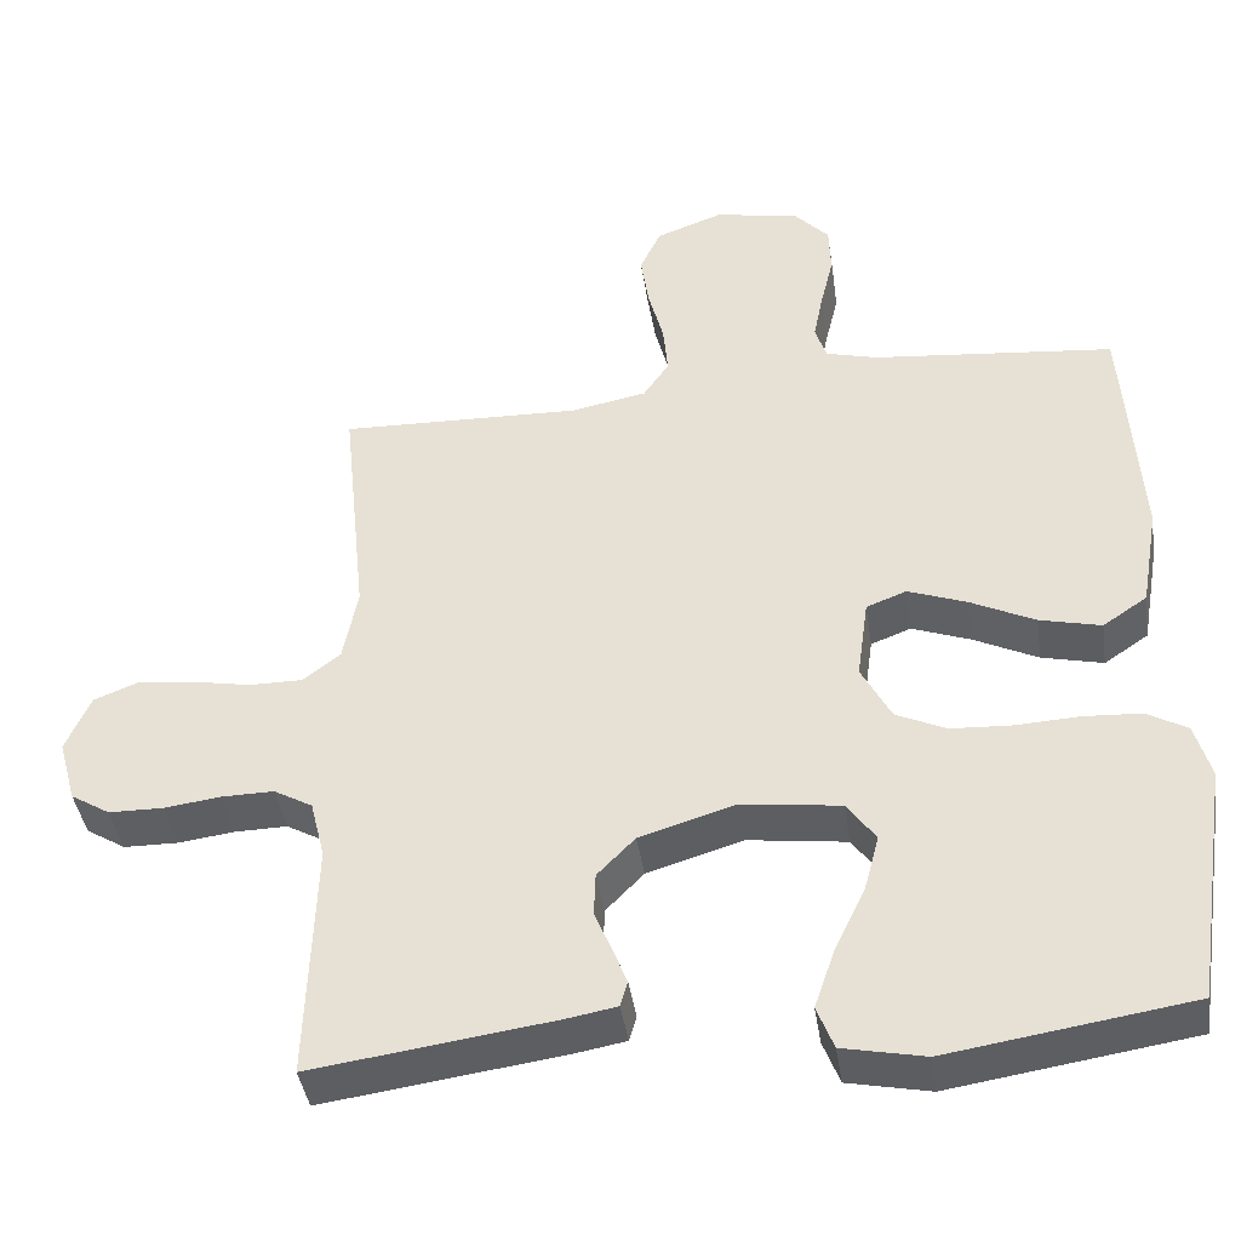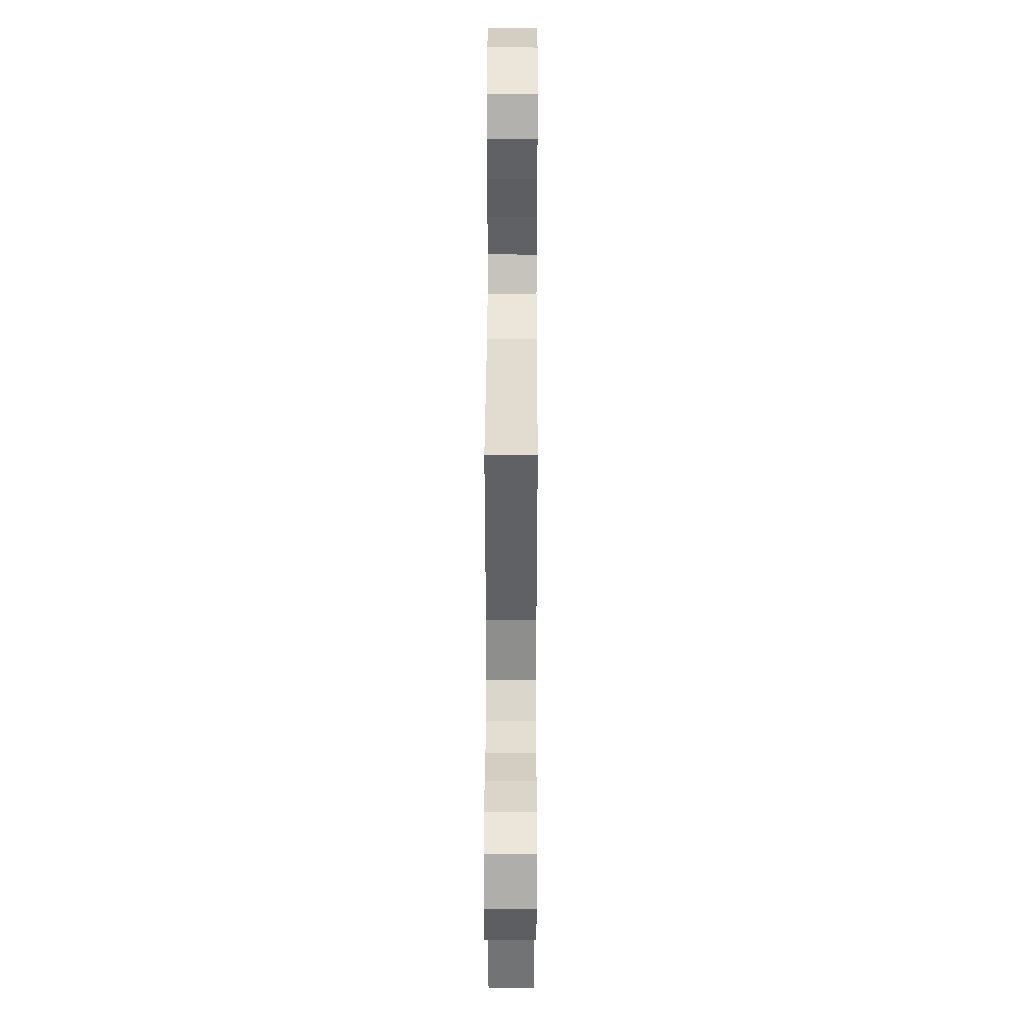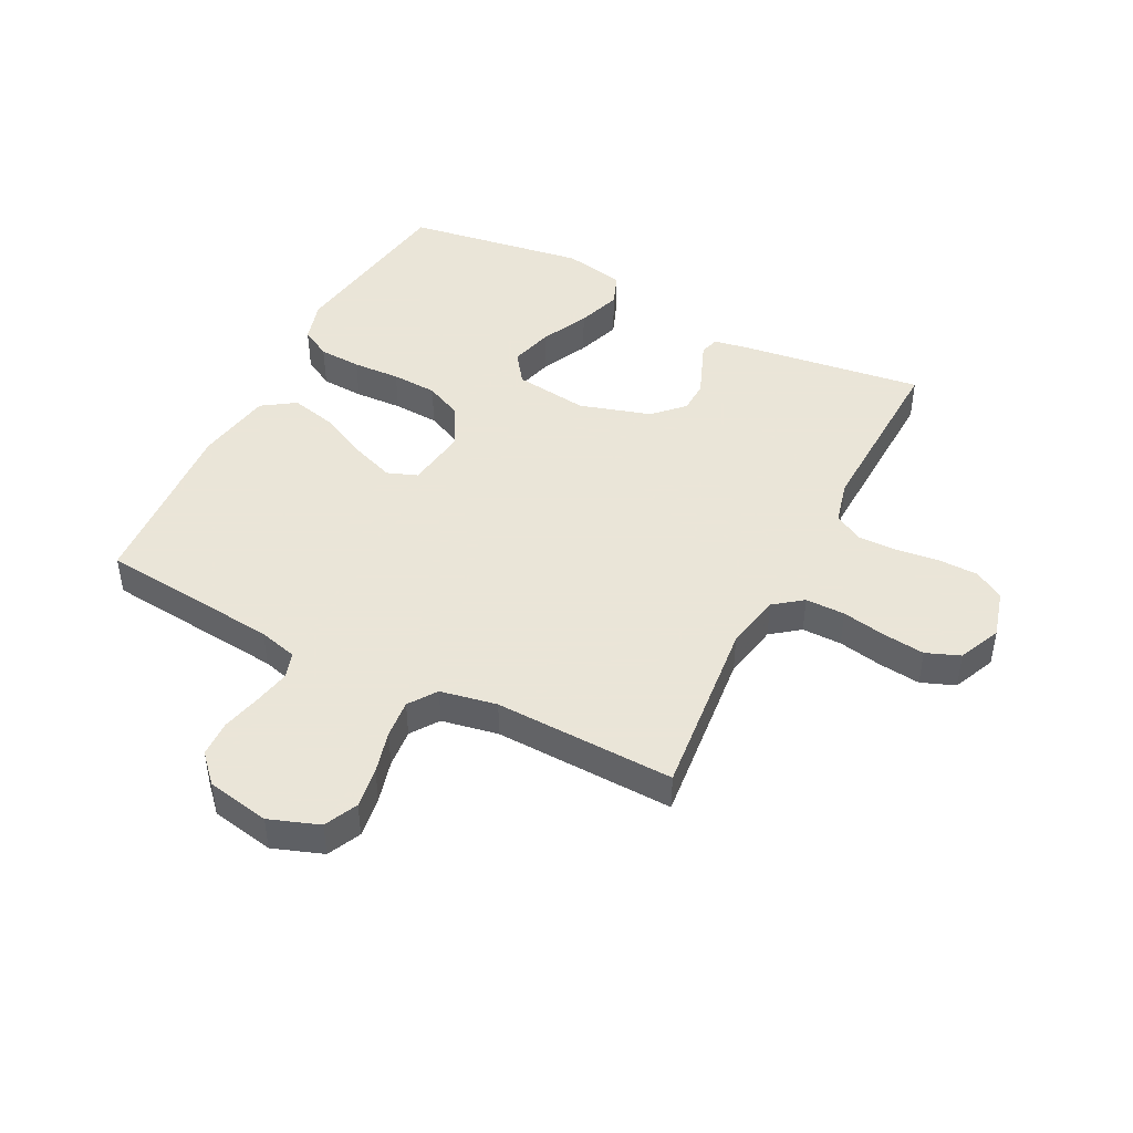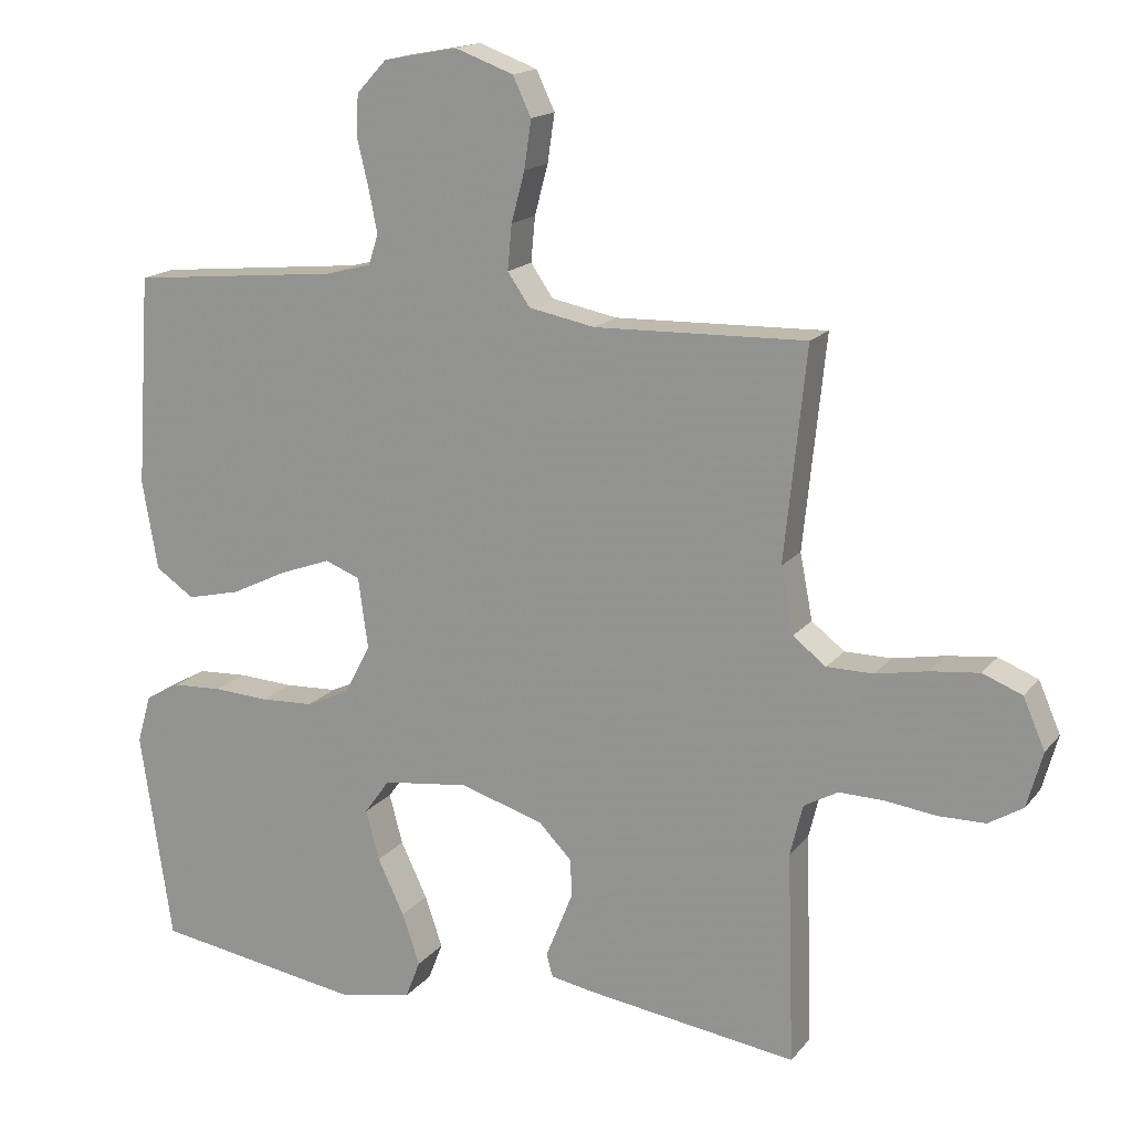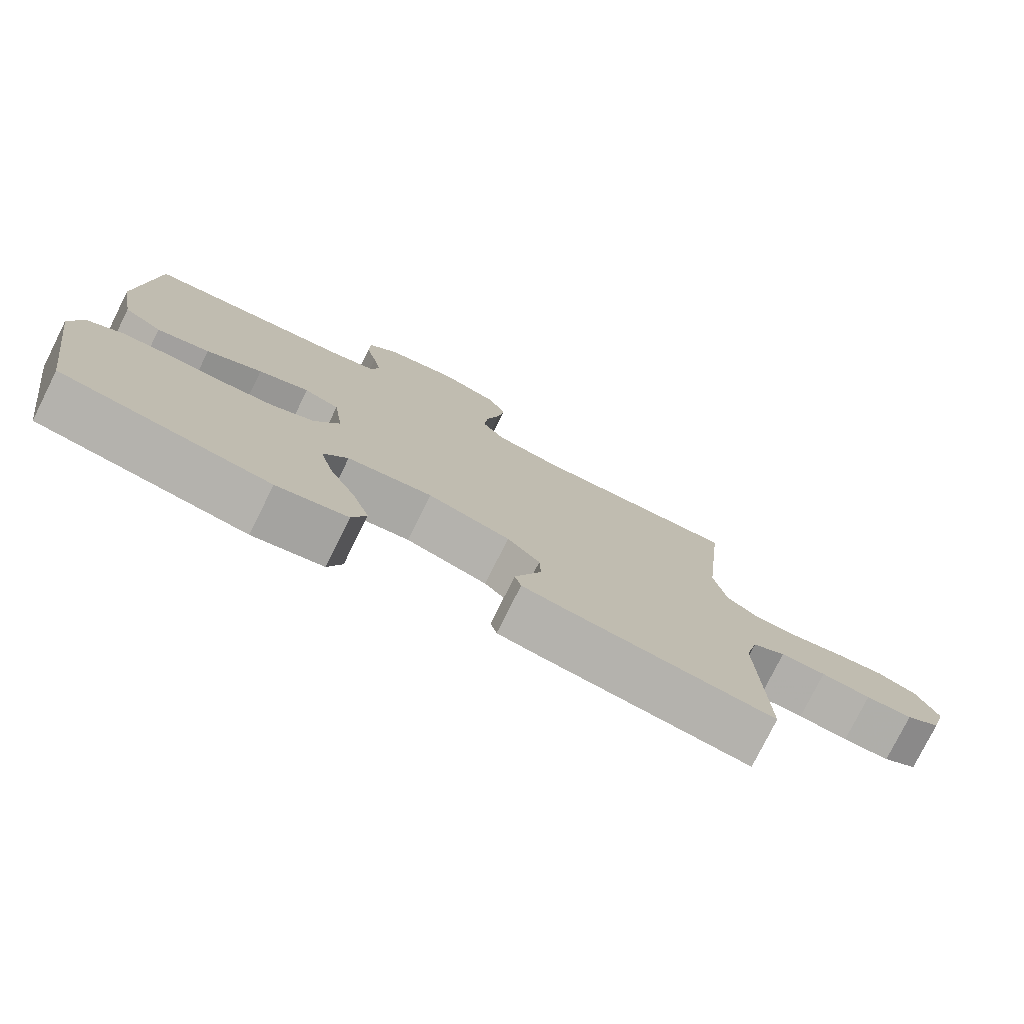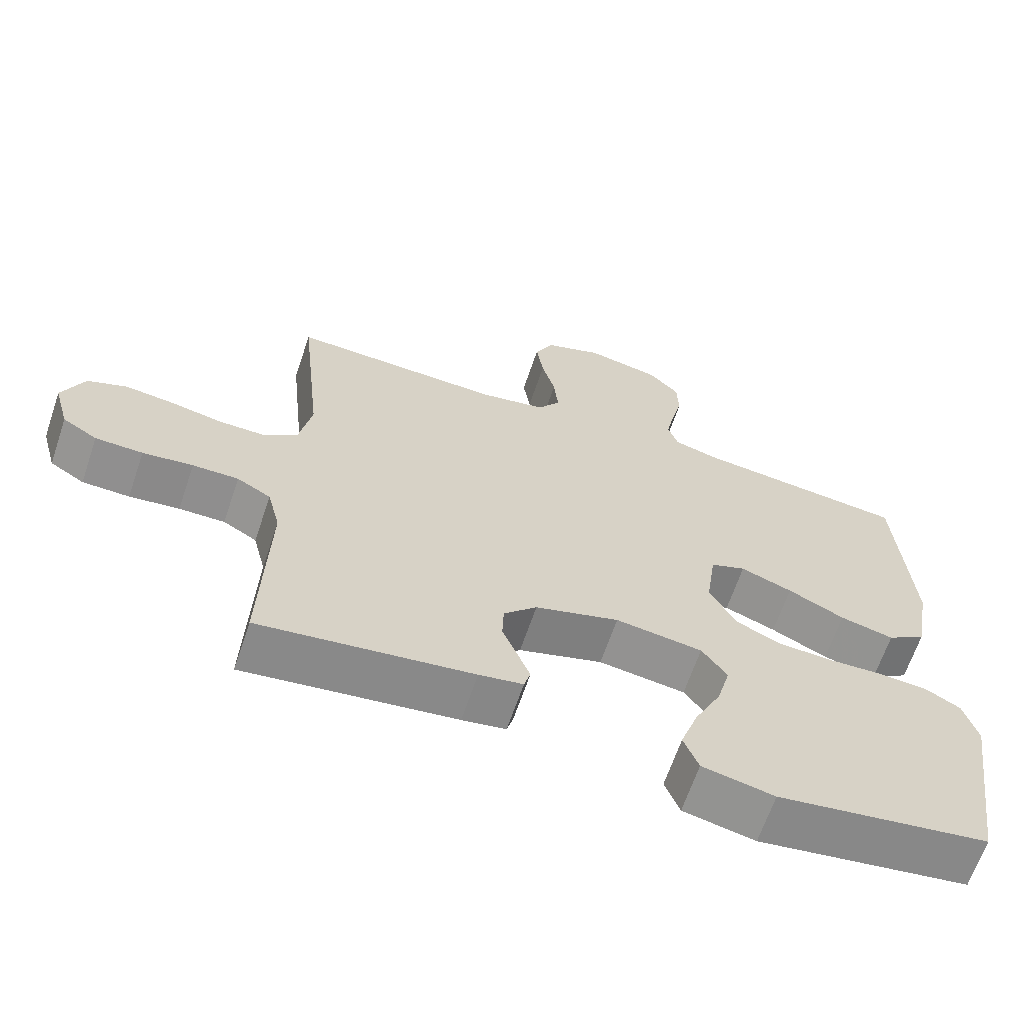
<metadata>
{"format":"obj","ext":"obj","renderer":"f3d","projection":"perspective","resolution":1024,"background":"white","views":[{"elev":-41.1,"azim":-171.6,"up":"+Z"},{"elev":36.0,"azim":90.2,"up":"+Z"},{"elev":45.5,"azim":27.1,"up":"+Y"},{"elev":16.5,"azim":25.5,"up":"+Z"},{"elev":-77.8,"azim":-26.5,"up":"+Z"},{"elev":-65.2,"azim":161.3,"up":"+Z"}]}
</metadata>
<code>
v -0.5 0.07 0.5
v -0.2 0.07 0.53
v -0.136 0.07 0.547
v -0.122 0.07 0.59
v -0.134 0.07 0.65
v -0.15 0.07 0.716
v -0.148 0.07 0.777
v -0.105 0.07 0.823
v 0 0.07 0.843
v 0.083 0.07 0.813
v 0.109 0.07 0.758
v 0.099 0.07 0.69
v 0.08 0.07 0.619
v 0.074 0.07 0.555
v 0.106 0.07 0.509
v 0.2 0.07 0.491
v 0.5 0.07 0.5
v 0.469 0.07 0.2
v 0.487 0.07 0.107
v 0.534 0.07 0.071
v 0.6 0.07 0.071
v 0.673 0.07 0.085
v 0.743 0.07 0.093
v 0.799 0.07 0.071
v 0.83 0.07 0
v 0.808 0.07 -0.079
v 0.759 0.07 -0.109
v 0.692 0.07 -0.11
v 0.621 0.07 -0.101
v 0.556 0.07 -0.1
v 0.508 0.07 -0.127
v 0.49 0.07 -0.2
v 0.5 0.07 -0.5
v 0.2 0.07 -0.459
v 0.138 0.07 -0.448
v 0.129 0.07 -0.416
v 0.147 0.07 -0.371
v 0.168 0.07 -0.319
v 0.166 0.07 -0.266
v 0.119 0.07 -0.218
v 0 0.07 -0.182
v -0.123 0.07 -0.198
v -0.159 0.07 -0.248
v -0.14 0.07 -0.319
v -0.102 0.07 -0.398
v -0.077 0.07 -0.471
v -0.098 0.07 -0.525
v -0.2 0.07 -0.546
v -0.5 0.07 -0.5
v -0.545 0.07 -0.2
v -0.525 0.07 -0.131
v -0.475 0.07 -0.103
v -0.404 0.07 -0.099
v -0.325 0.07 -0.103
v -0.249 0.07 -0.099
v -0.187 0.07 -0.07
v -0.15 0.07 0
v -0.164 0.07 0.101
v -0.214 0.07 0.12
v -0.287 0.07 0.093
v -0.367 0.07 0.054
v -0.443 0.07 0.036
v -0.498 0.07 0.073
v -0.52 0.07 0.2
v -0.5 0 0.5
v -0.2 0 0.53
v -0.136 0 0.547
v -0.122 0 0.59
v -0.134 0 0.65
v -0.15 0 0.716
v -0.148 0 0.777
v -0.105 0 0.823
v 0 0 0.843
v 0.083 0 0.813
v 0.109 0 0.758
v 0.099 0 0.69
v 0.08 0 0.619
v 0.074 0 0.555
v 0.106 0 0.509
v 0.2 0 0.491
v 0.5 0 0.5
v 0.469 0 0.2
v 0.487 0 0.107
v 0.534 0 0.071
v 0.6 0 0.071
v 0.673 0 0.085
v 0.743 0 0.093
v 0.799 0 0.071
v 0.83 0 0
v 0.808 0 -0.079
v 0.759 0 -0.109
v 0.692 0 -0.11
v 0.621 0 -0.101
v 0.556 0 -0.1
v 0.508 0 -0.127
v 0.49 0 -0.2
v 0.5 0 -0.5
v 0.2 0 -0.459
v 0.138 0 -0.448
v 0.129 0 -0.416
v 0.147 0 -0.371
v 0.168 0 -0.319
v 0.166 0 -0.266
v 0.119 0 -0.218
v 0 0 -0.182
v -0.123 0 -0.198
v -0.159 0 -0.248
v -0.14 0 -0.319
v -0.102 0 -0.398
v -0.077 0 -0.471
v -0.098 0 -0.525
v -0.2 0 -0.546
v -0.5 0 -0.5
v -0.545 0 -0.2
v -0.525 0 -0.131
v -0.475 0 -0.103
v -0.404 0 -0.099
v -0.325 0 -0.103
v -0.249 0 -0.099
v -0.187 0 -0.07
v -0.15 0 0
v -0.164 0 0.101
v -0.214 0 0.12
v -0.287 0 0.093
v -0.367 0 0.054
v -0.443 0 0.036
v -0.498 0 0.073
v -0.52 0 0.2
f 63 64 1 2
f 60 61 62 63
f 59 60 63 2
f 58 59 2 3
f 57 58 3 4
f 51 52 53 54
f 51 54 55
f 50 51 55
f 49 50 55
f 48 49 55 56
f 44 45 46 47
f 43 44 47 48
f 35 36 37 38
f 33 34 35 38
f 32 33 38 39
f 31 32 39 40
f 26 27 28 29
f 26 29 30
f 25 26 30
f 24 25 30
f 21 22 23 24
f 21 24 30 31
f 16 17 18
f 15 16 18 19
f 10 11 12 13
f 10 13 14
f 9 10 14
f 8 9 14
f 5 6 7 8
f 4 5 8 14
f 57 4 14 15
f 43 48 56 57
f 42 43 57 15
f 21 31 40 41
f 20 21 41 42
f 19 20 42
f 15 19 42
f 66 65 128 127
f 127 126 125 124
f 66 127 124 123
f 67 66 123 122
f 68 67 122 121
f 118 117 116 115
f 119 118 115
f 119 115 114
f 119 114 113
f 120 119 113 112
f 111 110 109 108
f 112 111 108 107
f 102 101 100 99
f 102 99 98 97
f 103 102 97 96
f 104 103 96 95
f 93 92 91 90
f 94 93 90
f 94 90 89
f 94 89 88
f 88 87 86 85
f 95 94 88 85
f 82 81 80
f 83 82 80 79
f 77 76 75 74
f 78 77 74
f 78 74 73
f 78 73 72
f 72 71 70 69
f 78 72 69 68
f 79 78 68 121
f 121 120 112 107
f 79 121 107 106
f 105 104 95 85
f 106 105 85 84
f 106 84 83
f 106 83 79
f 1 65 66 2
f 2 66 67 3
f 3 67 68 4
f 4 68 69 5
f 5 69 70 6
f 6 70 71 7
f 7 71 72 8
f 8 72 73 9
f 9 73 74 10
f 10 74 75 11
f 11 75 76 12
f 12 76 77 13
f 13 77 78 14
f 14 78 79 15
f 15 79 80 16
f 16 80 81 17
f 17 81 82 18
f 18 82 83 19
f 19 83 84 20
f 20 84 85 21
f 21 85 86 22
f 22 86 87 23
f 23 87 88 24
f 24 88 89 25
f 25 89 90 26
f 26 90 91 27
f 27 91 92 28
f 28 92 93 29
f 29 93 94 30
f 30 94 95 31
f 31 95 96 32
f 32 96 97 33
f 33 97 98 34
f 34 98 99 35
f 35 99 100 36
f 36 100 101 37
f 37 101 102 38
f 38 102 103 39
f 39 103 104 40
f 40 104 105 41
f 41 105 106 42
f 42 106 107 43
f 43 107 108 44
f 44 108 109 45
f 45 109 110 46
f 46 110 111 47
f 47 111 112 48
f 48 112 113 49
f 49 113 114 50
f 50 114 115 51
f 51 115 116 52
f 52 116 117 53
f 53 117 118 54
f 54 118 119 55
f 55 119 120 56
f 56 120 121 57
f 57 121 122 58
f 58 122 123 59
f 59 123 124 60
f 60 124 125 61
f 61 125 126 62
f 62 126 127 63
f 63 127 128 64
f 64 128 65 1

</code>
